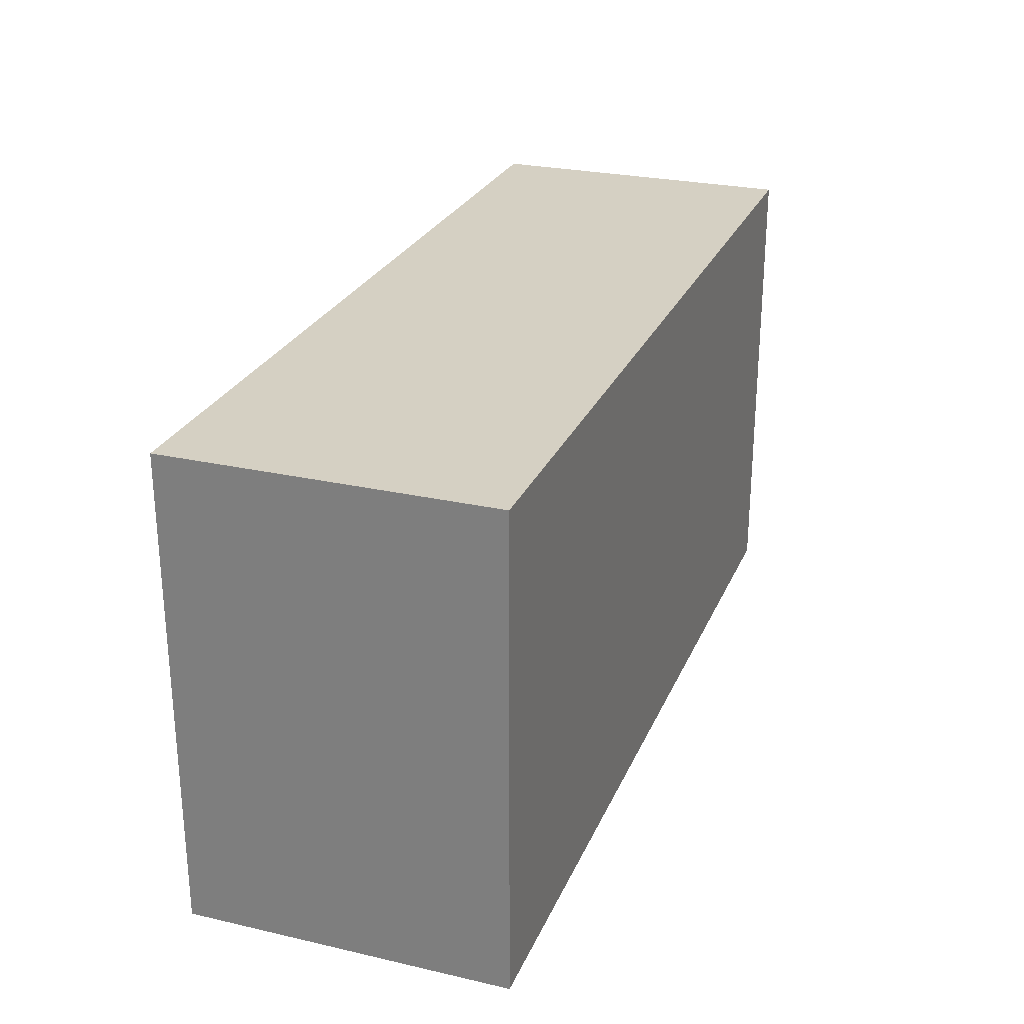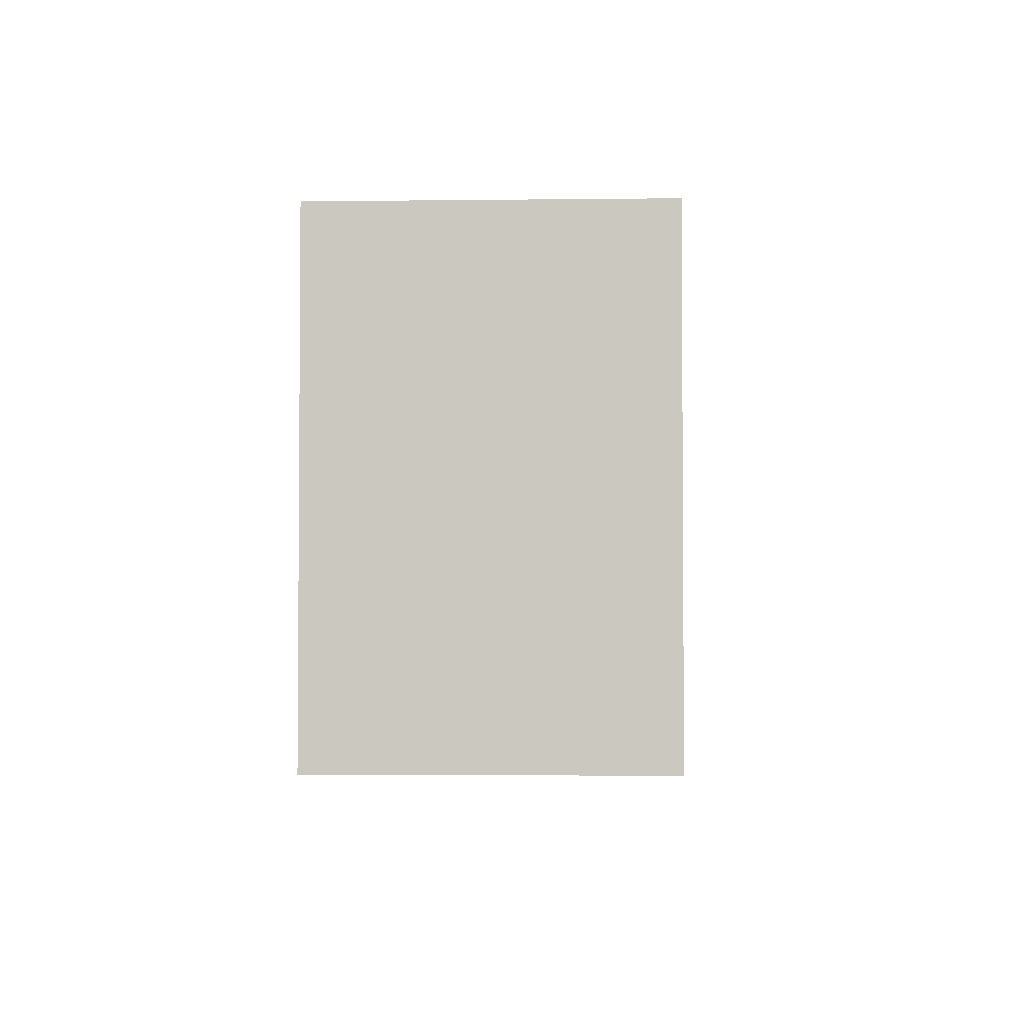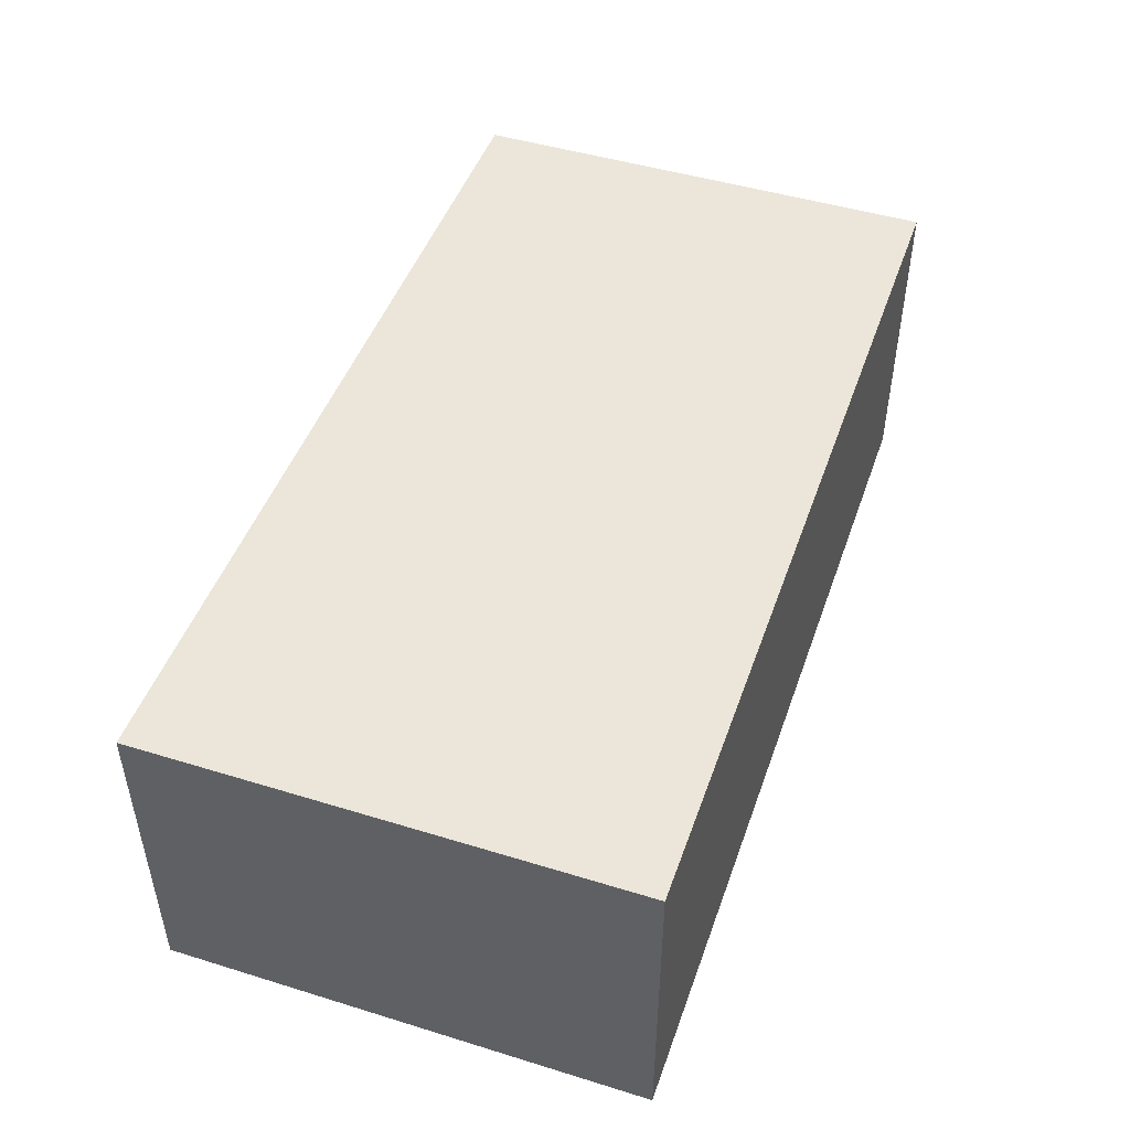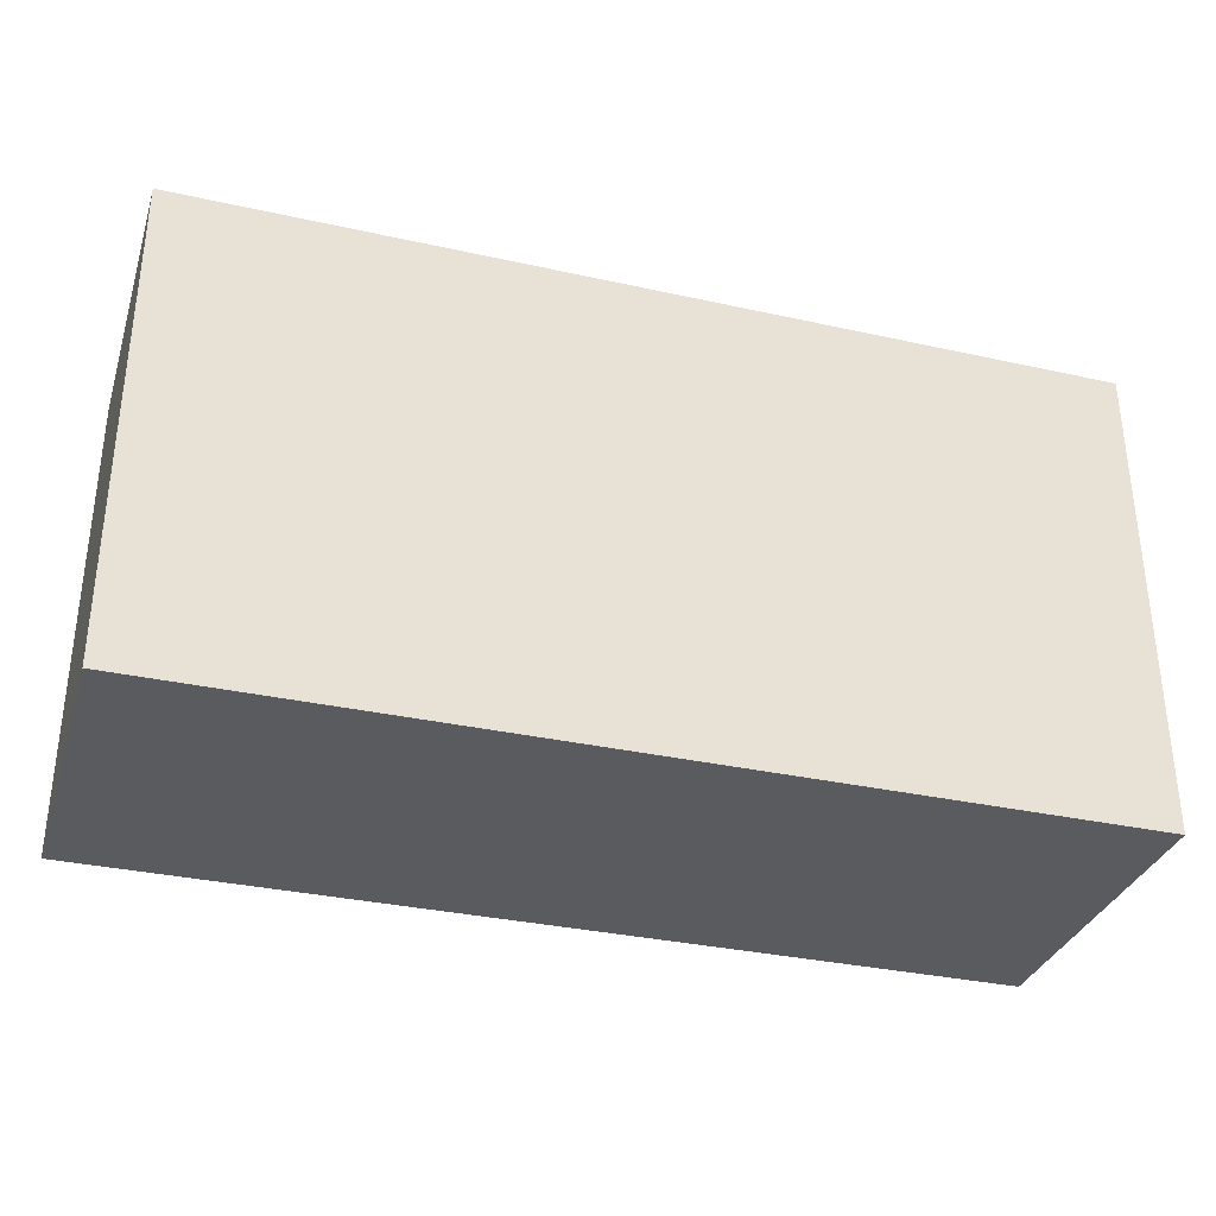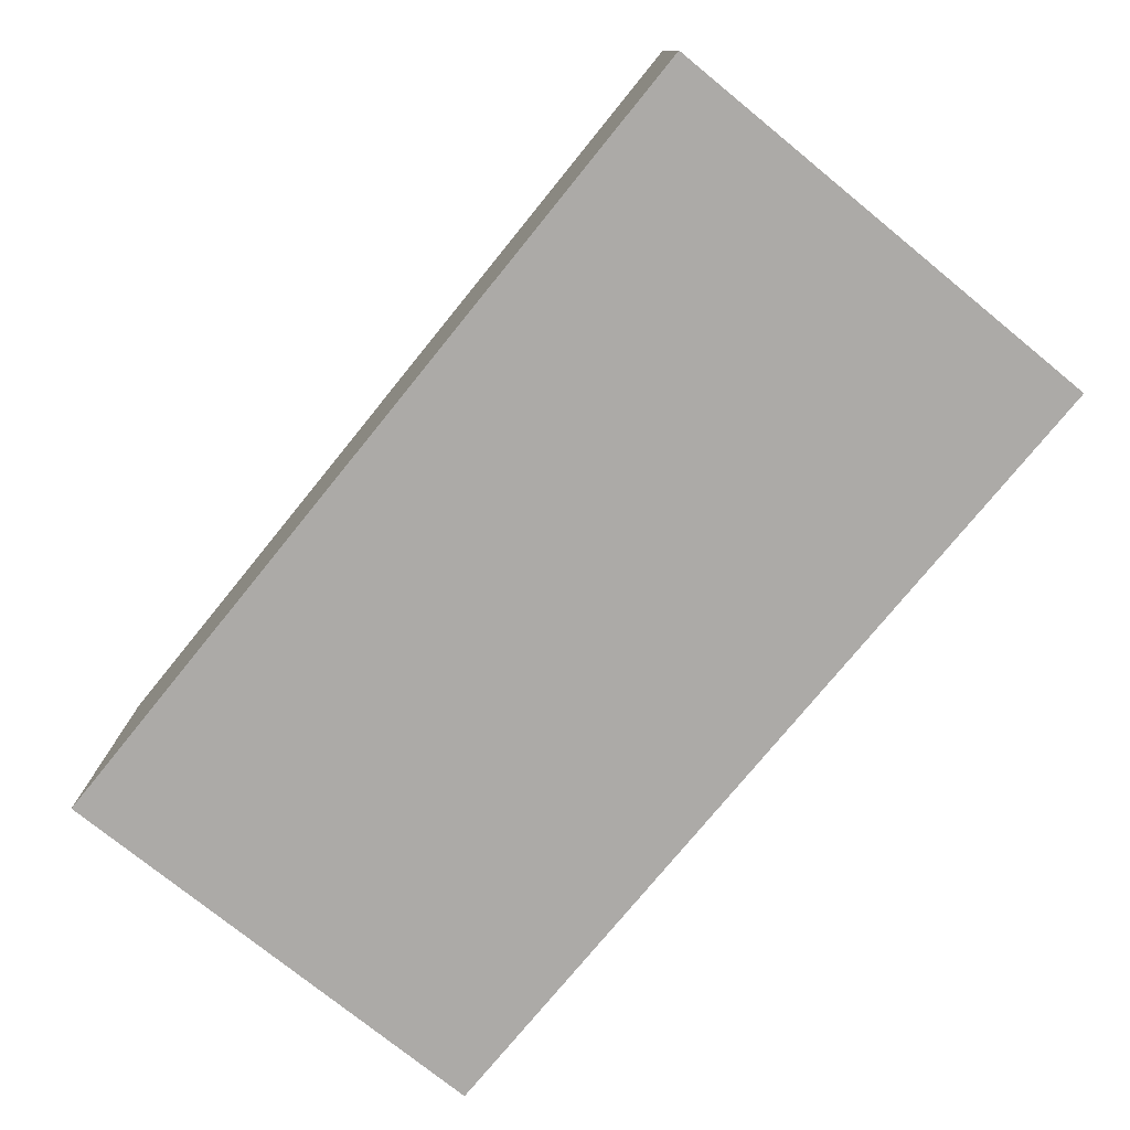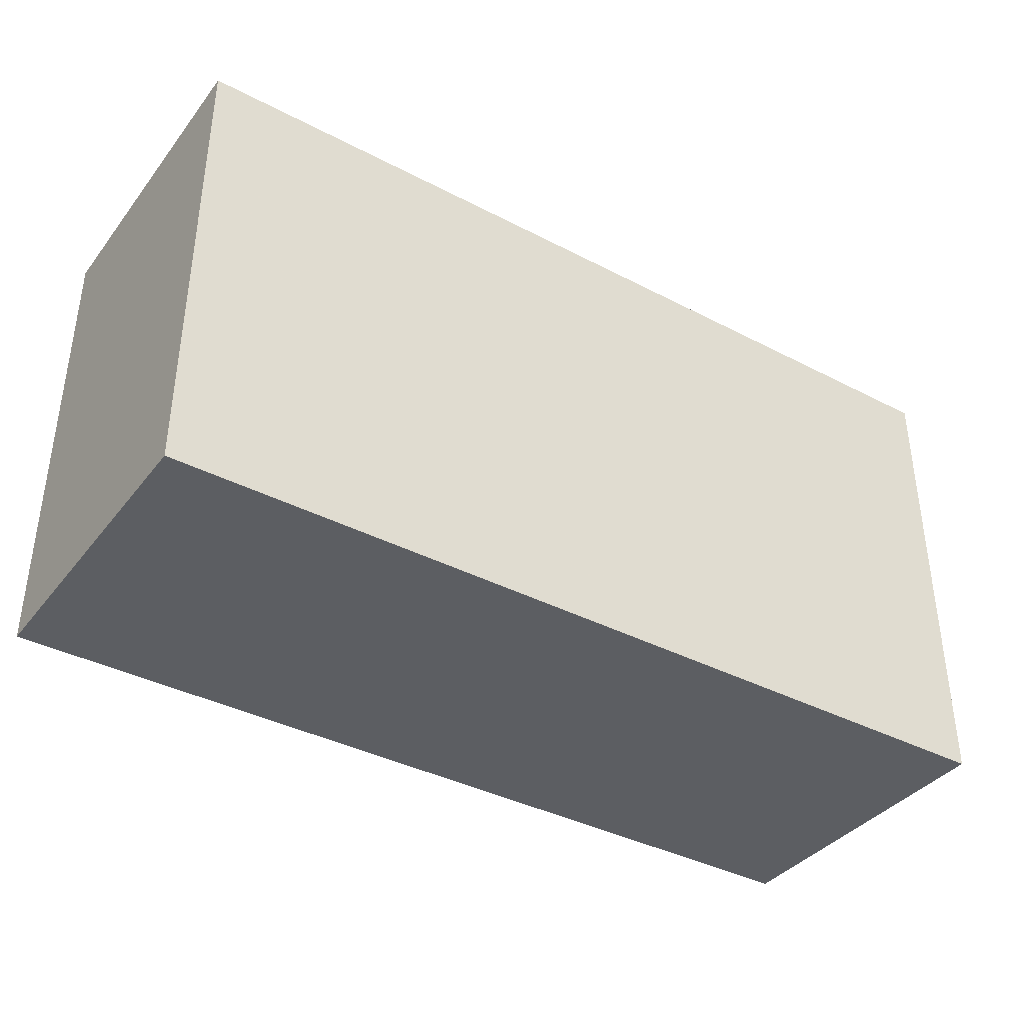
<metadata>
{"format":"obj","ext":"obj","renderer":"f3d","projection":"perspective","resolution":1024,"background":"white","views":[{"elev":26.4,"azim":109.7,"up":"+Z"},{"elev":-2.8,"azim":-87.7,"up":"+Z"},{"elev":47.3,"azim":109.1,"up":"+Y"},{"elev":-33.3,"azim":163.1,"up":"+Z"},{"elev":-76.1,"azim":-129.1,"up":"+Y"},{"elev":-38.0,"azim":146.5,"up":"+Z"}]}
</metadata>
<code>
v 0.01932 0.0008121 0.07829
v 0.01932 -0.01024 0.07829
v 0.01932 0.0008121 0.06171
v -0.012 0.0008121 0.06171
v -0.012 -0.01024 0.07829
v -0.012 -0.01024 0.06171
v -0.012 0.0008121 0.07829
v 0.01932 -0.01024 0.06171
f 1 2 3
f 1 3 4
f 5 2 1
f 6 4 3
f 6 5 4
f 6 2 5
f 7 5 1
f 7 1 4
f 7 4 5
f 8 6 3
f 8 3 2
f 8 2 6

</code>
